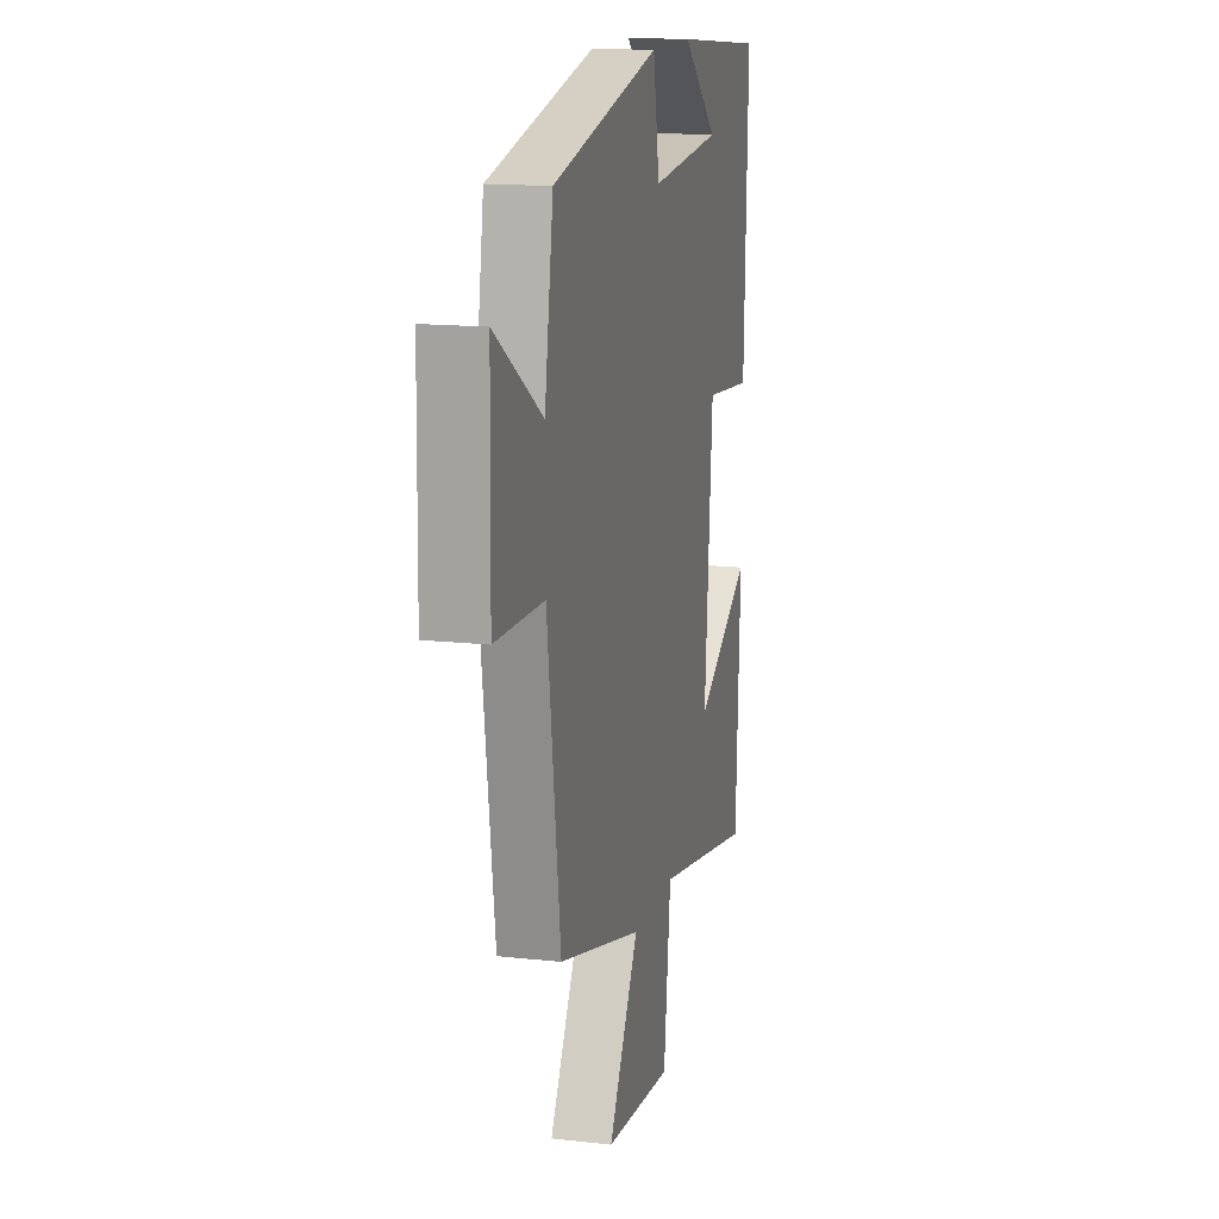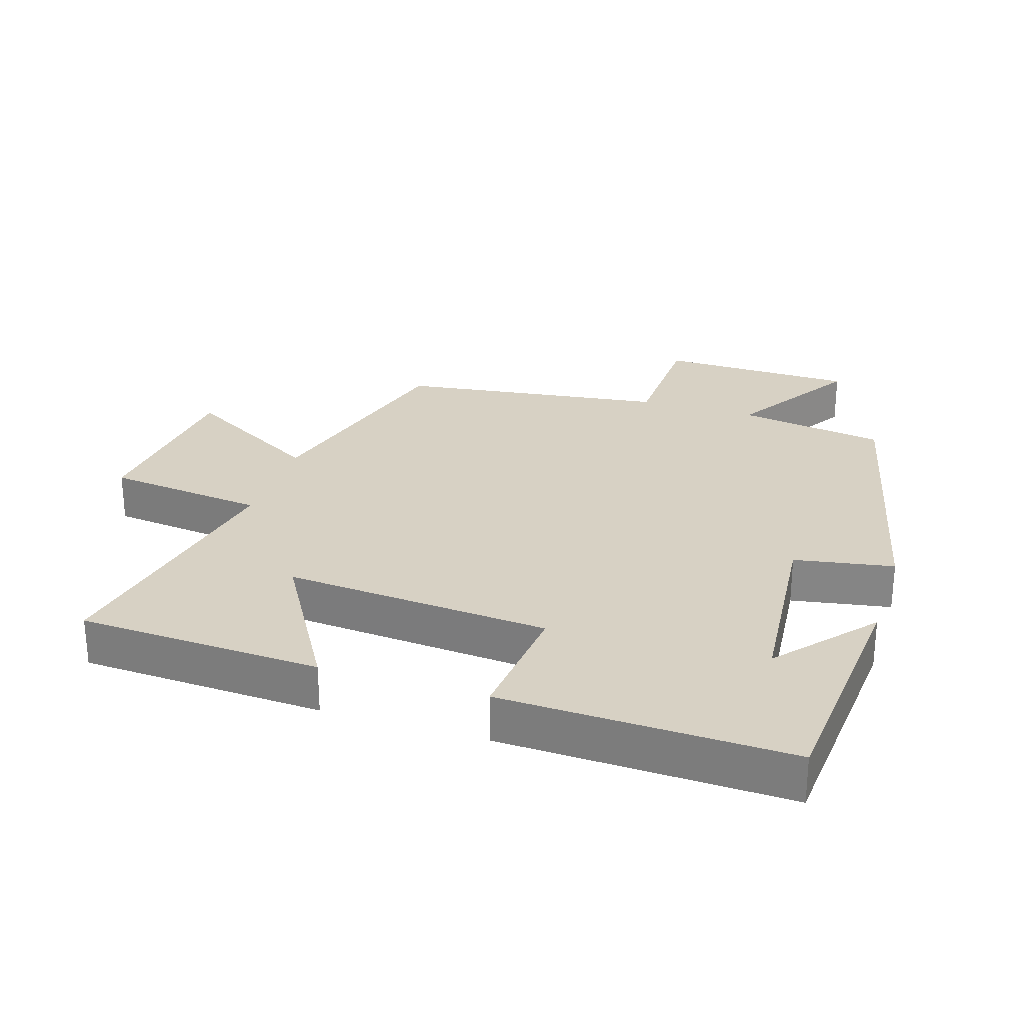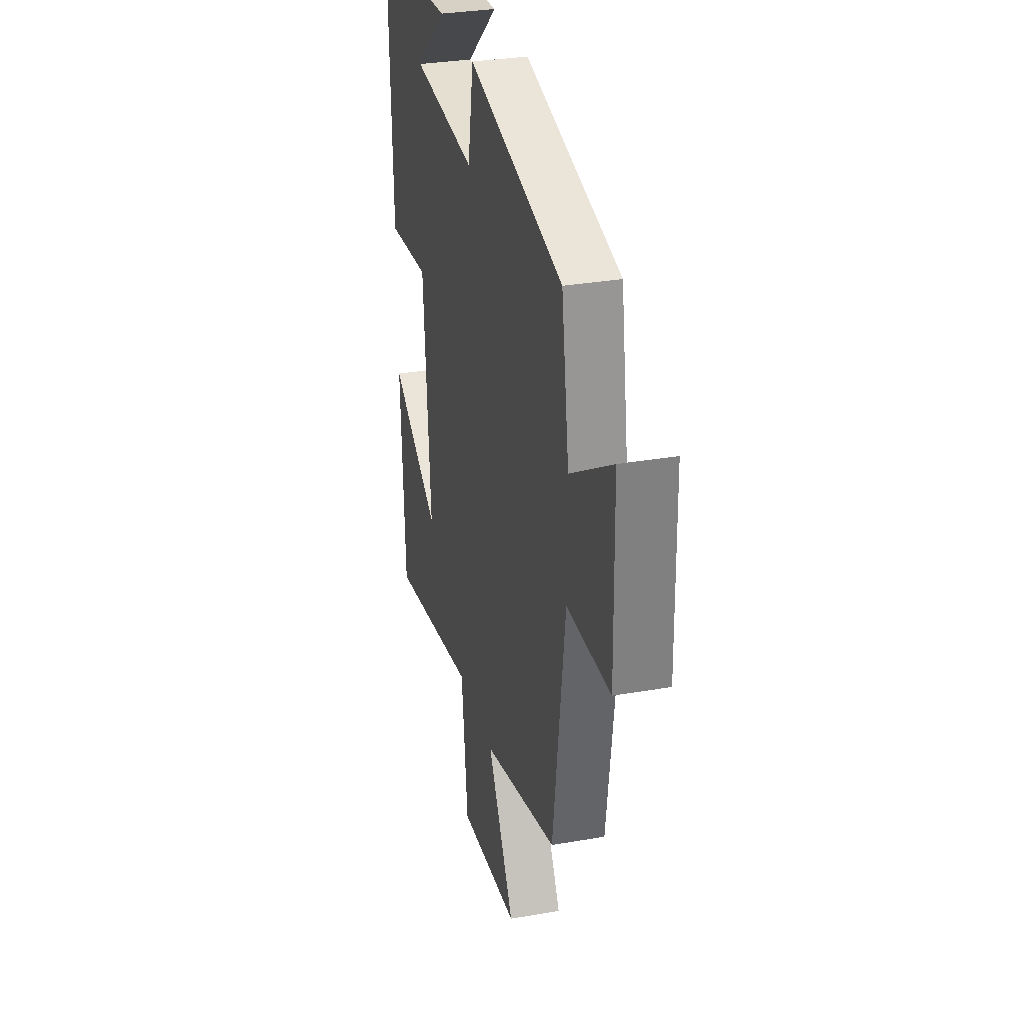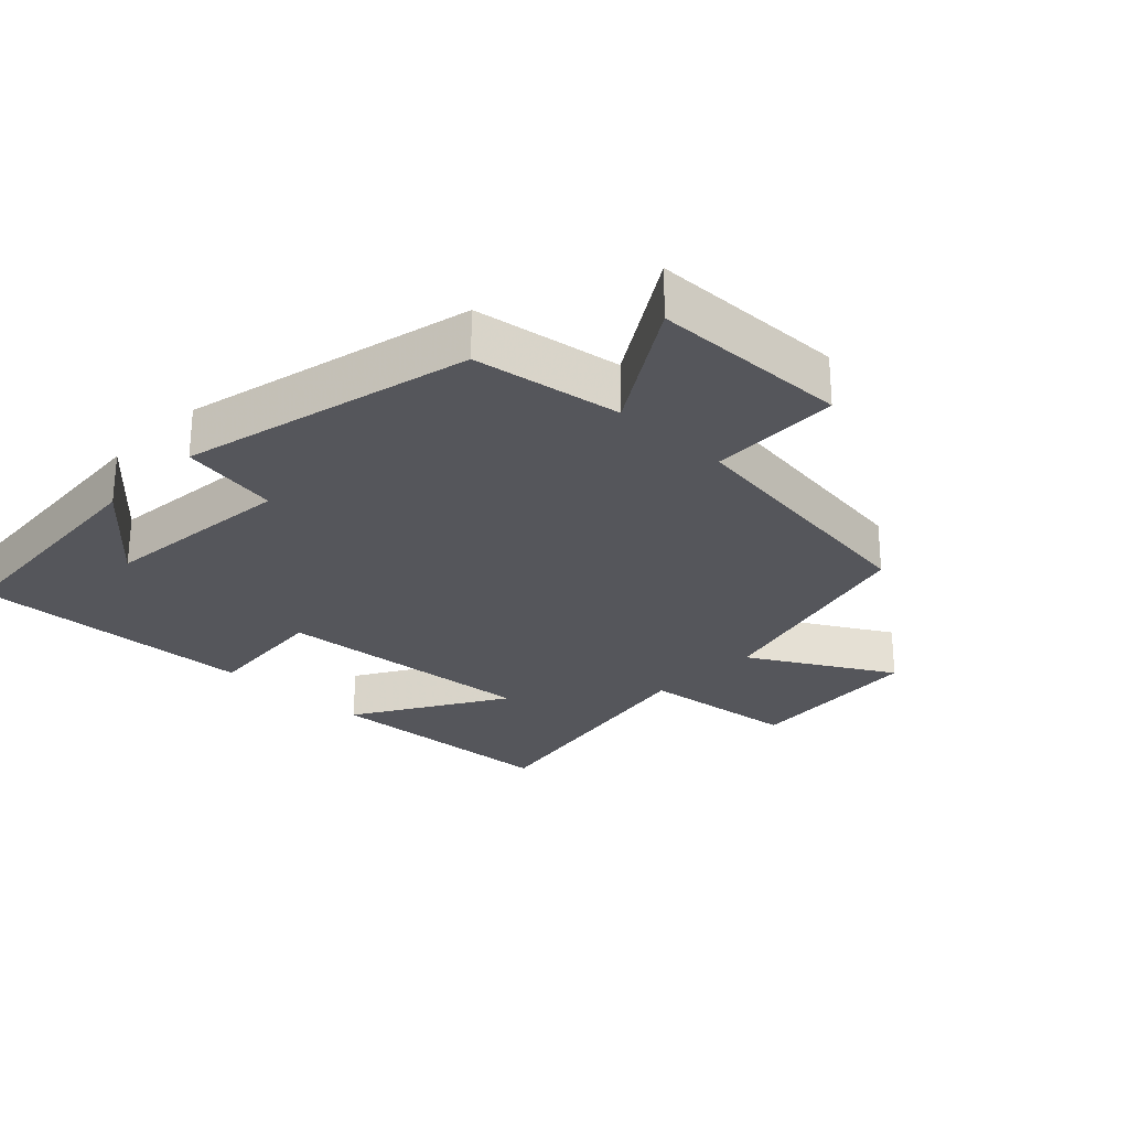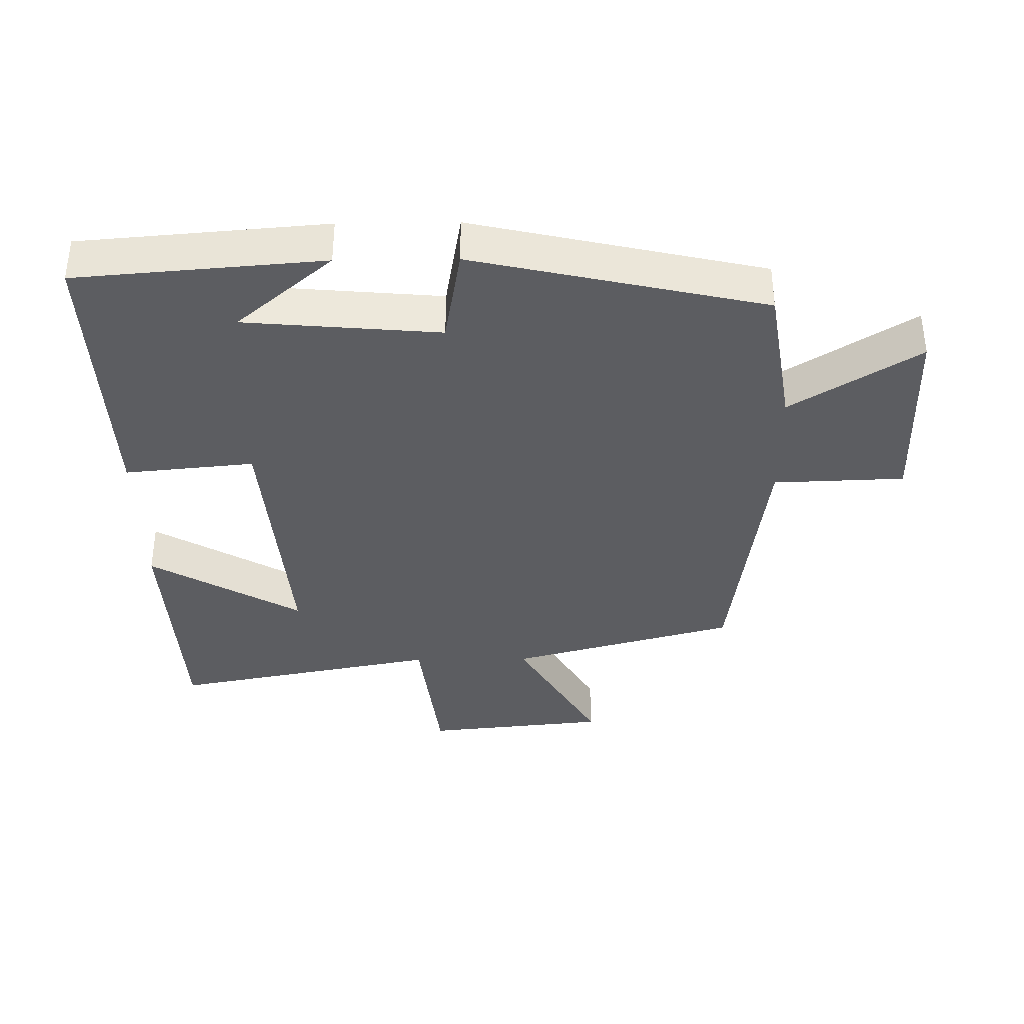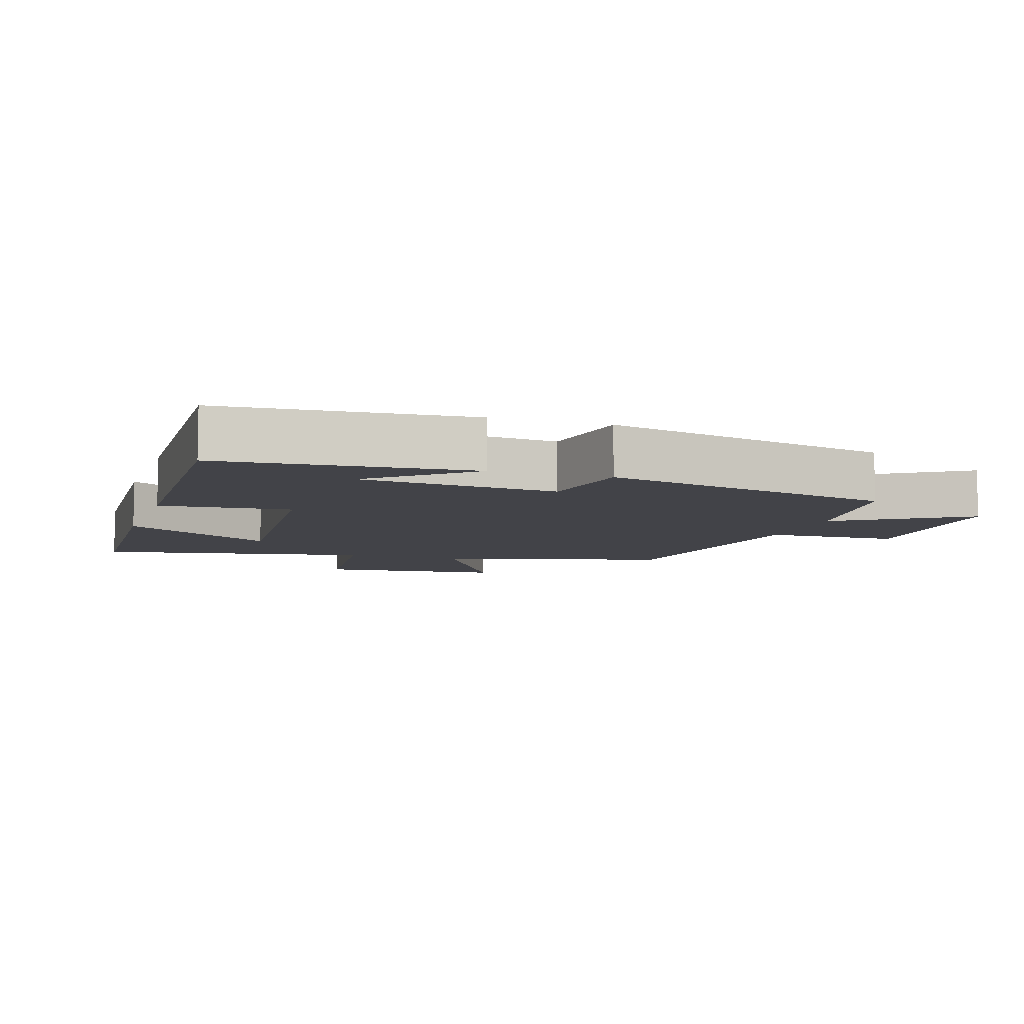
<metadata>
{"format":"obj","ext":"obj","renderer":"f3d","projection":"perspective","resolution":1024,"background":"white","views":[{"elev":14.8,"azim":103.7,"up":"+Z"},{"elev":27.1,"azim":-72.4,"up":"+Y"},{"elev":31.4,"azim":76.1,"up":"+Z"},{"elev":-26.2,"azim":45.8,"up":"+Y"},{"elev":-36.9,"azim":0.8,"up":"+Y"},{"elev":-7.6,"azim":-18.1,"up":"+Y"}]}
</metadata>
<code>
v -0.482 0.07 -0.578
v -0.5 0.07 -0.212
v -0.273 0.07 -0.345
v -0.305 0.07 0.055
v -0.5 0.07 0.036
v -0.515 0.07 0.47
v -0.145 0.07 0.5
v -0.289 0.07 0.377
v 0.003 0.07 0.351
v 0.029 0.07 0.5
v 0.465 0.07 0.401
v 0.5 0.07 0.179
v 0.691 0.07 0.3
v 0.697 0.07 0.004
v 0.5 0.07 -0.003
v 0.446 0.07 -0.406
v 0.105 0.07 -0.5
v 0.227 0.07 -0.712
v -0.049 0.07 -0.74
v -0.077 0.07 -0.5
v -0.482 0 -0.578
v -0.5 0 -0.212
v -0.273 0 -0.345
v -0.305 0 0.055
v -0.5 0 0.036
v -0.515 0 0.47
v -0.145 0 0.5
v -0.289 0 0.377
v 0.003 0 0.351
v 0.029 0 0.5
v 0.465 0 0.401
v 0.5 0 0.179
v 0.691 0 0.3
v 0.697 0 0.004
v 0.5 0 -0.003
v 0.446 0 -0.406
v 0.105 0 -0.5
v 0.227 0 -0.712
v -0.049 0 -0.74
v -0.077 0 -0.5
f 17 18 19 20
f 15 16 17 20
f 15 20 1
f 12 13 14 15
f 11 12 15
f 10 11 15
f 9 10 15
f 8 9 15
f 6 7 8
f 4 5 6 8
f 3 4 8 15
f 1 2 3
f 1 3 15
f 40 39 38 37
f 40 37 36 35
f 21 40 35
f 35 34 33 32
f 35 32 31
f 35 31 30
f 35 30 29
f 35 29 28
f 28 27 26
f 28 26 25 24
f 35 28 24 23
f 23 22 21
f 35 23 21
f 1 21 22 2
f 2 22 23 3
f 3 23 24 4
f 4 24 25 5
f 5 25 26 6
f 6 26 27 7
f 7 27 28 8
f 8 28 29 9
f 9 29 30 10
f 10 30 31 11
f 11 31 32 12
f 12 32 33 13
f 13 33 34 14
f 14 34 35 15
f 15 35 36 16
f 16 36 37 17
f 17 37 38 18
f 18 38 39 19
f 19 39 40 20
f 20 40 21 1

</code>
